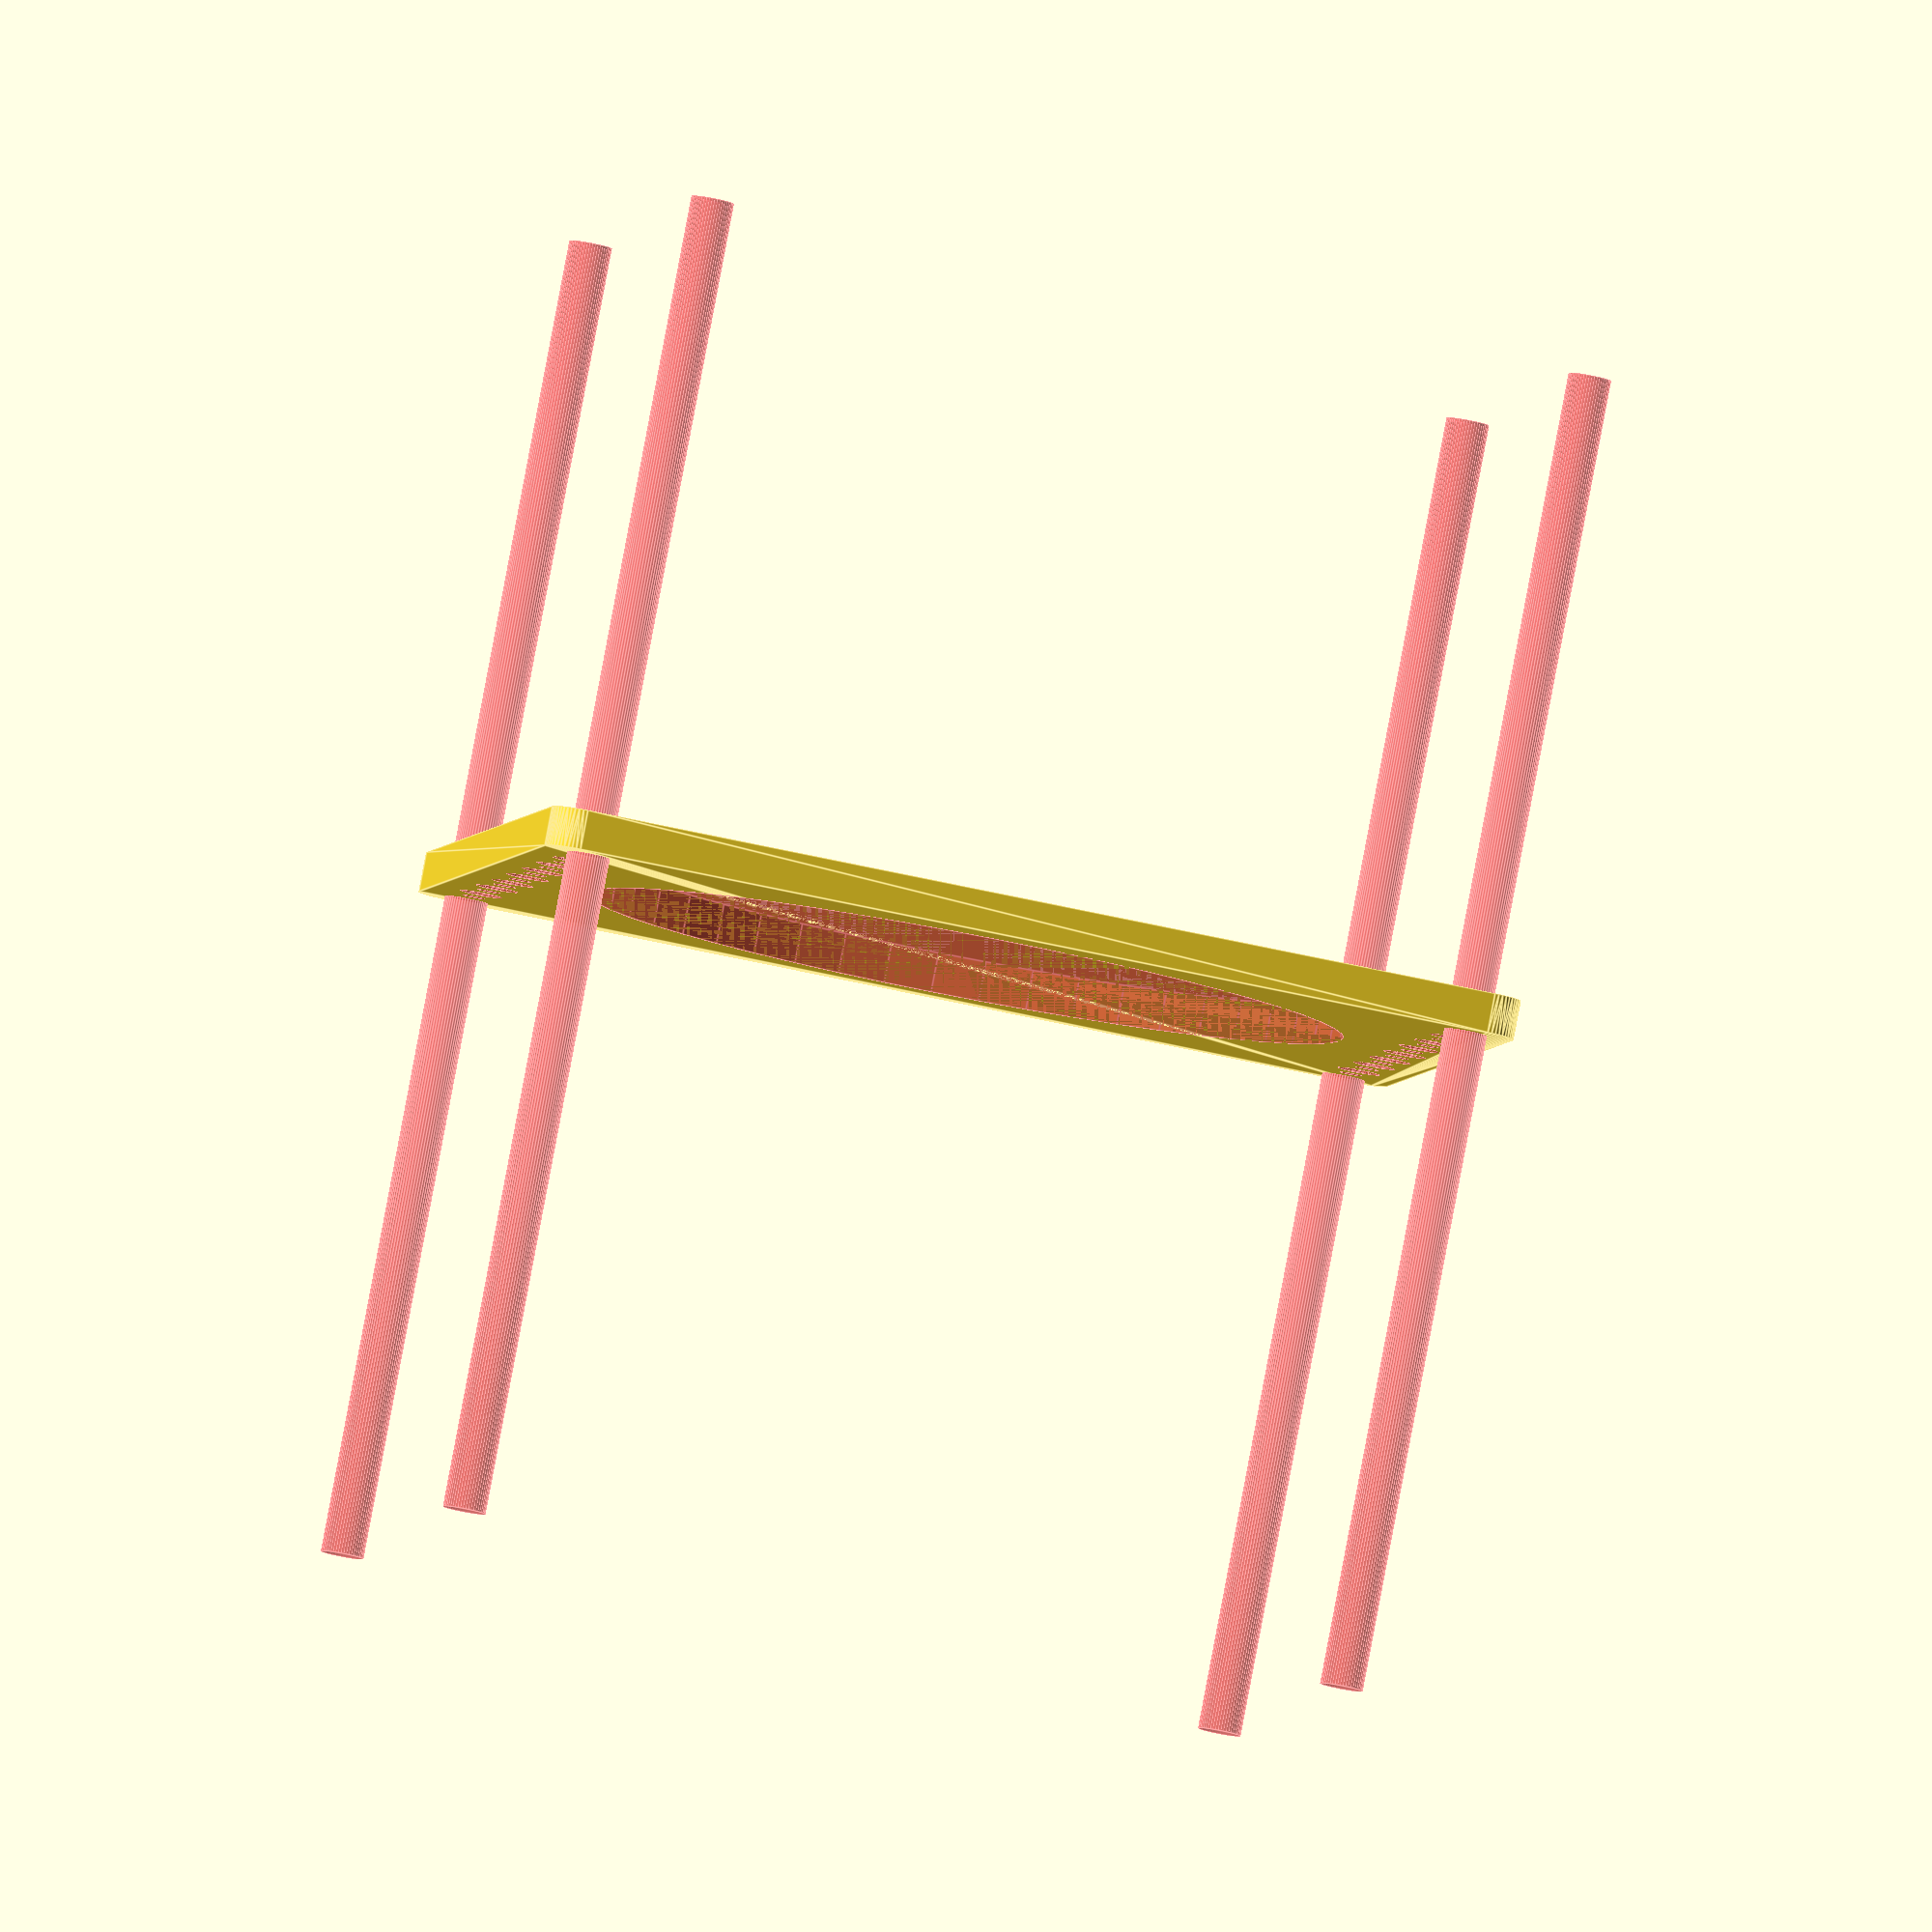
<openscad>
$fn = 50;


difference() {
	union() {
		hull() {
			translate(v = [-69.5000000000, 62.0000000000, 0]) {
				cylinder(h = 6, r = 5);
			}
			translate(v = [69.5000000000, 62.0000000000, 0]) {
				cylinder(h = 6, r = 5);
			}
			translate(v = [-69.5000000000, -62.0000000000, 0]) {
				cylinder(h = 6, r = 5);
			}
			translate(v = [69.5000000000, -62.0000000000, 0]) {
				cylinder(h = 6, r = 5);
			}
		}
	}
	union() {
		#translate(v = [-67.5000000000, -60.0000000000, 0]) {
			cylinder(h = 6, r = 3.2500000000);
		}
		#translate(v = [-67.5000000000, -45.0000000000, 0]) {
			cylinder(h = 6, r = 3.2500000000);
		}
		#translate(v = [-67.5000000000, -30.0000000000, 0]) {
			cylinder(h = 6, r = 3.2500000000);
		}
		#translate(v = [-67.5000000000, -15.0000000000, 0]) {
			cylinder(h = 6, r = 3.2500000000);
		}
		#translate(v = [-67.5000000000, 0.0000000000, 0]) {
			cylinder(h = 6, r = 3.2500000000);
		}
		#translate(v = [-67.5000000000, 15.0000000000, 0]) {
			cylinder(h = 6, r = 3.2500000000);
		}
		#translate(v = [-67.5000000000, 30.0000000000, 0]) {
			cylinder(h = 6, r = 3.2500000000);
		}
		#translate(v = [-67.5000000000, 45.0000000000, 0]) {
			cylinder(h = 6, r = 3.2500000000);
		}
		#translate(v = [-67.5000000000, 60.0000000000, 0]) {
			cylinder(h = 6, r = 3.2500000000);
		}
		#translate(v = [67.5000000000, -60.0000000000, 0]) {
			cylinder(h = 6, r = 3.2500000000);
		}
		#translate(v = [67.5000000000, -45.0000000000, 0]) {
			cylinder(h = 6, r = 3.2500000000);
		}
		#translate(v = [67.5000000000, -30.0000000000, 0]) {
			cylinder(h = 6, r = 3.2500000000);
		}
		#translate(v = [67.5000000000, -15.0000000000, 0]) {
			cylinder(h = 6, r = 3.2500000000);
		}
		#translate(v = [67.5000000000, 0.0000000000, 0]) {
			cylinder(h = 6, r = 3.2500000000);
		}
		#translate(v = [67.5000000000, 15.0000000000, 0]) {
			cylinder(h = 6, r = 3.2500000000);
		}
		#translate(v = [67.5000000000, 30.0000000000, 0]) {
			cylinder(h = 6, r = 3.2500000000);
		}
		#translate(v = [67.5000000000, 45.0000000000, 0]) {
			cylinder(h = 6, r = 3.2500000000);
		}
		#translate(v = [67.5000000000, 60.0000000000, 0]) {
			cylinder(h = 6, r = 3.2500000000);
		}
		#translate(v = [-67.5000000000, -60.0000000000, -100.0000000000]) {
			cylinder(h = 200, r = 3.2500000000);
		}
		#translate(v = [-67.5000000000, 60.0000000000, -100.0000000000]) {
			cylinder(h = 200, r = 3.2500000000);
		}
		#translate(v = [67.5000000000, -60.0000000000, -100.0000000000]) {
			cylinder(h = 200, r = 3.2500000000);
		}
		#translate(v = [67.5000000000, 60.0000000000, -100.0000000000]) {
			cylinder(h = 200, r = 3.2500000000);
		}
		#translate(v = [-67.5000000000, -60.0000000000, 0]) {
			cylinder(h = 6, r = 1.8000000000);
		}
		#translate(v = [-67.5000000000, -52.5000000000, 0]) {
			cylinder(h = 6, r = 1.8000000000);
		}
		#translate(v = [-67.5000000000, -45.0000000000, 0]) {
			cylinder(h = 6, r = 1.8000000000);
		}
		#translate(v = [-67.5000000000, -37.5000000000, 0]) {
			cylinder(h = 6, r = 1.8000000000);
		}
		#translate(v = [-67.5000000000, -30.0000000000, 0]) {
			cylinder(h = 6, r = 1.8000000000);
		}
		#translate(v = [-67.5000000000, -22.5000000000, 0]) {
			cylinder(h = 6, r = 1.8000000000);
		}
		#translate(v = [-67.5000000000, -15.0000000000, 0]) {
			cylinder(h = 6, r = 1.8000000000);
		}
		#translate(v = [-67.5000000000, -7.5000000000, 0]) {
			cylinder(h = 6, r = 1.8000000000);
		}
		#translate(v = [-67.5000000000, 0.0000000000, 0]) {
			cylinder(h = 6, r = 1.8000000000);
		}
		#translate(v = [-67.5000000000, 7.5000000000, 0]) {
			cylinder(h = 6, r = 1.8000000000);
		}
		#translate(v = [-67.5000000000, 15.0000000000, 0]) {
			cylinder(h = 6, r = 1.8000000000);
		}
		#translate(v = [-67.5000000000, 22.5000000000, 0]) {
			cylinder(h = 6, r = 1.8000000000);
		}
		#translate(v = [-67.5000000000, 30.0000000000, 0]) {
			cylinder(h = 6, r = 1.8000000000);
		}
		#translate(v = [-67.5000000000, 37.5000000000, 0]) {
			cylinder(h = 6, r = 1.8000000000);
		}
		#translate(v = [-67.5000000000, 45.0000000000, 0]) {
			cylinder(h = 6, r = 1.8000000000);
		}
		#translate(v = [-67.5000000000, 52.5000000000, 0]) {
			cylinder(h = 6, r = 1.8000000000);
		}
		#translate(v = [-67.5000000000, 60.0000000000, 0]) {
			cylinder(h = 6, r = 1.8000000000);
		}
		#translate(v = [67.5000000000, -60.0000000000, 0]) {
			cylinder(h = 6, r = 1.8000000000);
		}
		#translate(v = [67.5000000000, -52.5000000000, 0]) {
			cylinder(h = 6, r = 1.8000000000);
		}
		#translate(v = [67.5000000000, -45.0000000000, 0]) {
			cylinder(h = 6, r = 1.8000000000);
		}
		#translate(v = [67.5000000000, -37.5000000000, 0]) {
			cylinder(h = 6, r = 1.8000000000);
		}
		#translate(v = [67.5000000000, -30.0000000000, 0]) {
			cylinder(h = 6, r = 1.8000000000);
		}
		#translate(v = [67.5000000000, -22.5000000000, 0]) {
			cylinder(h = 6, r = 1.8000000000);
		}
		#translate(v = [67.5000000000, -15.0000000000, 0]) {
			cylinder(h = 6, r = 1.8000000000);
		}
		#translate(v = [67.5000000000, -7.5000000000, 0]) {
			cylinder(h = 6, r = 1.8000000000);
		}
		#translate(v = [67.5000000000, 0.0000000000, 0]) {
			cylinder(h = 6, r = 1.8000000000);
		}
		#translate(v = [67.5000000000, 7.5000000000, 0]) {
			cylinder(h = 6, r = 1.8000000000);
		}
		#translate(v = [67.5000000000, 15.0000000000, 0]) {
			cylinder(h = 6, r = 1.8000000000);
		}
		#translate(v = [67.5000000000, 22.5000000000, 0]) {
			cylinder(h = 6, r = 1.8000000000);
		}
		#translate(v = [67.5000000000, 30.0000000000, 0]) {
			cylinder(h = 6, r = 1.8000000000);
		}
		#translate(v = [67.5000000000, 37.5000000000, 0]) {
			cylinder(h = 6, r = 1.8000000000);
		}
		#translate(v = [67.5000000000, 45.0000000000, 0]) {
			cylinder(h = 6, r = 1.8000000000);
		}
		#translate(v = [67.5000000000, 52.5000000000, 0]) {
			cylinder(h = 6, r = 1.8000000000);
		}
		#translate(v = [67.5000000000, 60.0000000000, 0]) {
			cylinder(h = 6, r = 1.8000000000);
		}
		#translate(v = [-67.5000000000, -60.0000000000, 0]) {
			cylinder(h = 6, r = 1.8000000000);
		}
		#translate(v = [-67.5000000000, -52.5000000000, 0]) {
			cylinder(h = 6, r = 1.8000000000);
		}
		#translate(v = [-67.5000000000, -45.0000000000, 0]) {
			cylinder(h = 6, r = 1.8000000000);
		}
		#translate(v = [-67.5000000000, -37.5000000000, 0]) {
			cylinder(h = 6, r = 1.8000000000);
		}
		#translate(v = [-67.5000000000, -30.0000000000, 0]) {
			cylinder(h = 6, r = 1.8000000000);
		}
		#translate(v = [-67.5000000000, -22.5000000000, 0]) {
			cylinder(h = 6, r = 1.8000000000);
		}
		#translate(v = [-67.5000000000, -15.0000000000, 0]) {
			cylinder(h = 6, r = 1.8000000000);
		}
		#translate(v = [-67.5000000000, -7.5000000000, 0]) {
			cylinder(h = 6, r = 1.8000000000);
		}
		#translate(v = [-67.5000000000, 0.0000000000, 0]) {
			cylinder(h = 6, r = 1.8000000000);
		}
		#translate(v = [-67.5000000000, 7.5000000000, 0]) {
			cylinder(h = 6, r = 1.8000000000);
		}
		#translate(v = [-67.5000000000, 15.0000000000, 0]) {
			cylinder(h = 6, r = 1.8000000000);
		}
		#translate(v = [-67.5000000000, 22.5000000000, 0]) {
			cylinder(h = 6, r = 1.8000000000);
		}
		#translate(v = [-67.5000000000, 30.0000000000, 0]) {
			cylinder(h = 6, r = 1.8000000000);
		}
		#translate(v = [-67.5000000000, 37.5000000000, 0]) {
			cylinder(h = 6, r = 1.8000000000);
		}
		#translate(v = [-67.5000000000, 45.0000000000, 0]) {
			cylinder(h = 6, r = 1.8000000000);
		}
		#translate(v = [-67.5000000000, 52.5000000000, 0]) {
			cylinder(h = 6, r = 1.8000000000);
		}
		#translate(v = [-67.5000000000, 60.0000000000, 0]) {
			cylinder(h = 6, r = 1.8000000000);
		}
		#translate(v = [67.5000000000, -60.0000000000, 0]) {
			cylinder(h = 6, r = 1.8000000000);
		}
		#translate(v = [67.5000000000, -52.5000000000, 0]) {
			cylinder(h = 6, r = 1.8000000000);
		}
		#translate(v = [67.5000000000, -45.0000000000, 0]) {
			cylinder(h = 6, r = 1.8000000000);
		}
		#translate(v = [67.5000000000, -37.5000000000, 0]) {
			cylinder(h = 6, r = 1.8000000000);
		}
		#translate(v = [67.5000000000, -30.0000000000, 0]) {
			cylinder(h = 6, r = 1.8000000000);
		}
		#translate(v = [67.5000000000, -22.5000000000, 0]) {
			cylinder(h = 6, r = 1.8000000000);
		}
		#translate(v = [67.5000000000, -15.0000000000, 0]) {
			cylinder(h = 6, r = 1.8000000000);
		}
		#translate(v = [67.5000000000, -7.5000000000, 0]) {
			cylinder(h = 6, r = 1.8000000000);
		}
		#translate(v = [67.5000000000, 0.0000000000, 0]) {
			cylinder(h = 6, r = 1.8000000000);
		}
		#translate(v = [67.5000000000, 7.5000000000, 0]) {
			cylinder(h = 6, r = 1.8000000000);
		}
		#translate(v = [67.5000000000, 15.0000000000, 0]) {
			cylinder(h = 6, r = 1.8000000000);
		}
		#translate(v = [67.5000000000, 22.5000000000, 0]) {
			cylinder(h = 6, r = 1.8000000000);
		}
		#translate(v = [67.5000000000, 30.0000000000, 0]) {
			cylinder(h = 6, r = 1.8000000000);
		}
		#translate(v = [67.5000000000, 37.5000000000, 0]) {
			cylinder(h = 6, r = 1.8000000000);
		}
		#translate(v = [67.5000000000, 45.0000000000, 0]) {
			cylinder(h = 6, r = 1.8000000000);
		}
		#translate(v = [67.5000000000, 52.5000000000, 0]) {
			cylinder(h = 6, r = 1.8000000000);
		}
		#translate(v = [67.5000000000, 60.0000000000, 0]) {
			cylinder(h = 6, r = 1.8000000000);
		}
		#translate(v = [-67.5000000000, -60.0000000000, 0]) {
			cylinder(h = 6, r = 1.8000000000);
		}
		#translate(v = [-67.5000000000, -52.5000000000, 0]) {
			cylinder(h = 6, r = 1.8000000000);
		}
		#translate(v = [-67.5000000000, -45.0000000000, 0]) {
			cylinder(h = 6, r = 1.8000000000);
		}
		#translate(v = [-67.5000000000, -37.5000000000, 0]) {
			cylinder(h = 6, r = 1.8000000000);
		}
		#translate(v = [-67.5000000000, -30.0000000000, 0]) {
			cylinder(h = 6, r = 1.8000000000);
		}
		#translate(v = [-67.5000000000, -22.5000000000, 0]) {
			cylinder(h = 6, r = 1.8000000000);
		}
		#translate(v = [-67.5000000000, -15.0000000000, 0]) {
			cylinder(h = 6, r = 1.8000000000);
		}
		#translate(v = [-67.5000000000, -7.5000000000, 0]) {
			cylinder(h = 6, r = 1.8000000000);
		}
		#translate(v = [-67.5000000000, 0.0000000000, 0]) {
			cylinder(h = 6, r = 1.8000000000);
		}
		#translate(v = [-67.5000000000, 7.5000000000, 0]) {
			cylinder(h = 6, r = 1.8000000000);
		}
		#translate(v = [-67.5000000000, 15.0000000000, 0]) {
			cylinder(h = 6, r = 1.8000000000);
		}
		#translate(v = [-67.5000000000, 22.5000000000, 0]) {
			cylinder(h = 6, r = 1.8000000000);
		}
		#translate(v = [-67.5000000000, 30.0000000000, 0]) {
			cylinder(h = 6, r = 1.8000000000);
		}
		#translate(v = [-67.5000000000, 37.5000000000, 0]) {
			cylinder(h = 6, r = 1.8000000000);
		}
		#translate(v = [-67.5000000000, 45.0000000000, 0]) {
			cylinder(h = 6, r = 1.8000000000);
		}
		#translate(v = [-67.5000000000, 52.5000000000, 0]) {
			cylinder(h = 6, r = 1.8000000000);
		}
		#translate(v = [-67.5000000000, 60.0000000000, 0]) {
			cylinder(h = 6, r = 1.8000000000);
		}
		#translate(v = [67.5000000000, -60.0000000000, 0]) {
			cylinder(h = 6, r = 1.8000000000);
		}
		#translate(v = [67.5000000000, -52.5000000000, 0]) {
			cylinder(h = 6, r = 1.8000000000);
		}
		#translate(v = [67.5000000000, -45.0000000000, 0]) {
			cylinder(h = 6, r = 1.8000000000);
		}
		#translate(v = [67.5000000000, -37.5000000000, 0]) {
			cylinder(h = 6, r = 1.8000000000);
		}
		#translate(v = [67.5000000000, -30.0000000000, 0]) {
			cylinder(h = 6, r = 1.8000000000);
		}
		#translate(v = [67.5000000000, -22.5000000000, 0]) {
			cylinder(h = 6, r = 1.8000000000);
		}
		#translate(v = [67.5000000000, -15.0000000000, 0]) {
			cylinder(h = 6, r = 1.8000000000);
		}
		#translate(v = [67.5000000000, -7.5000000000, 0]) {
			cylinder(h = 6, r = 1.8000000000);
		}
		#translate(v = [67.5000000000, 0.0000000000, 0]) {
			cylinder(h = 6, r = 1.8000000000);
		}
		#translate(v = [67.5000000000, 7.5000000000, 0]) {
			cylinder(h = 6, r = 1.8000000000);
		}
		#translate(v = [67.5000000000, 15.0000000000, 0]) {
			cylinder(h = 6, r = 1.8000000000);
		}
		#translate(v = [67.5000000000, 22.5000000000, 0]) {
			cylinder(h = 6, r = 1.8000000000);
		}
		#translate(v = [67.5000000000, 30.0000000000, 0]) {
			cylinder(h = 6, r = 1.8000000000);
		}
		#translate(v = [67.5000000000, 37.5000000000, 0]) {
			cylinder(h = 6, r = 1.8000000000);
		}
		#translate(v = [67.5000000000, 45.0000000000, 0]) {
			cylinder(h = 6, r = 1.8000000000);
		}
		#translate(v = [67.5000000000, 52.5000000000, 0]) {
			cylinder(h = 6, r = 1.8000000000);
		}
		#translate(v = [67.5000000000, 60.0000000000, 0]) {
			cylinder(h = 6, r = 1.8000000000);
		}
		#cylinder(h = 6, r = 57.5000000000);
	}
}
</openscad>
<views>
elev=94.9 azim=351.1 roll=349.3 proj=o view=edges
</views>
